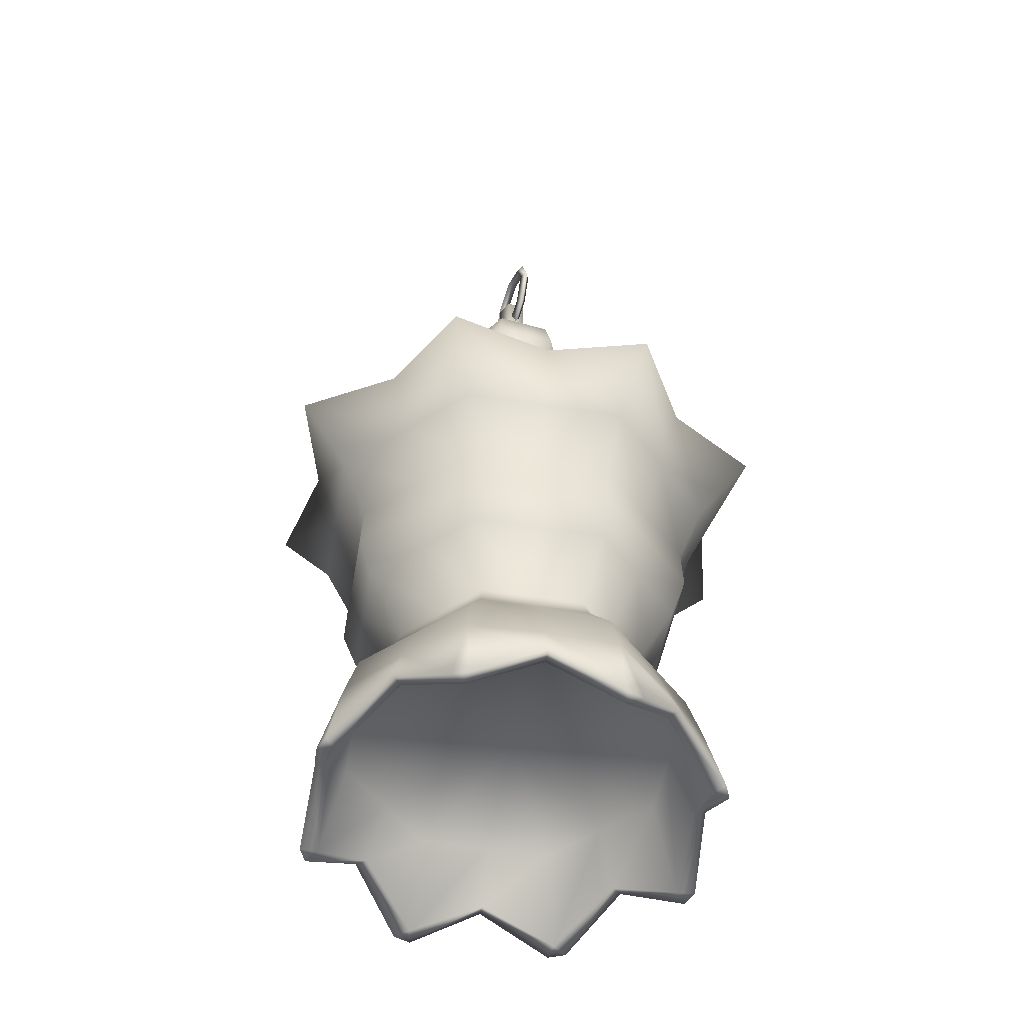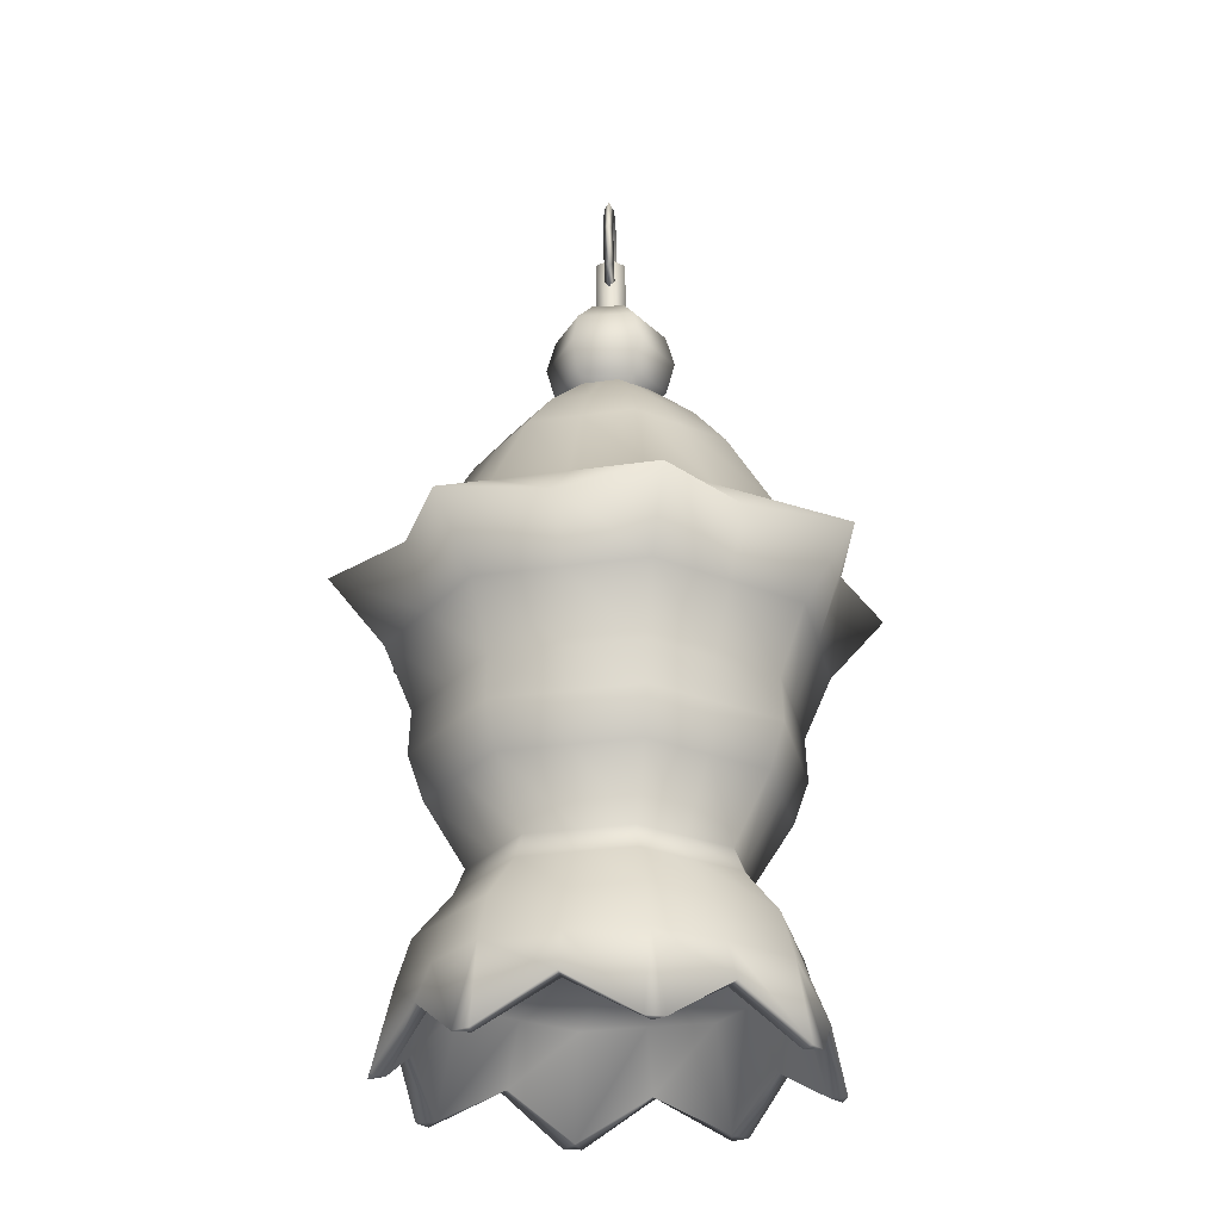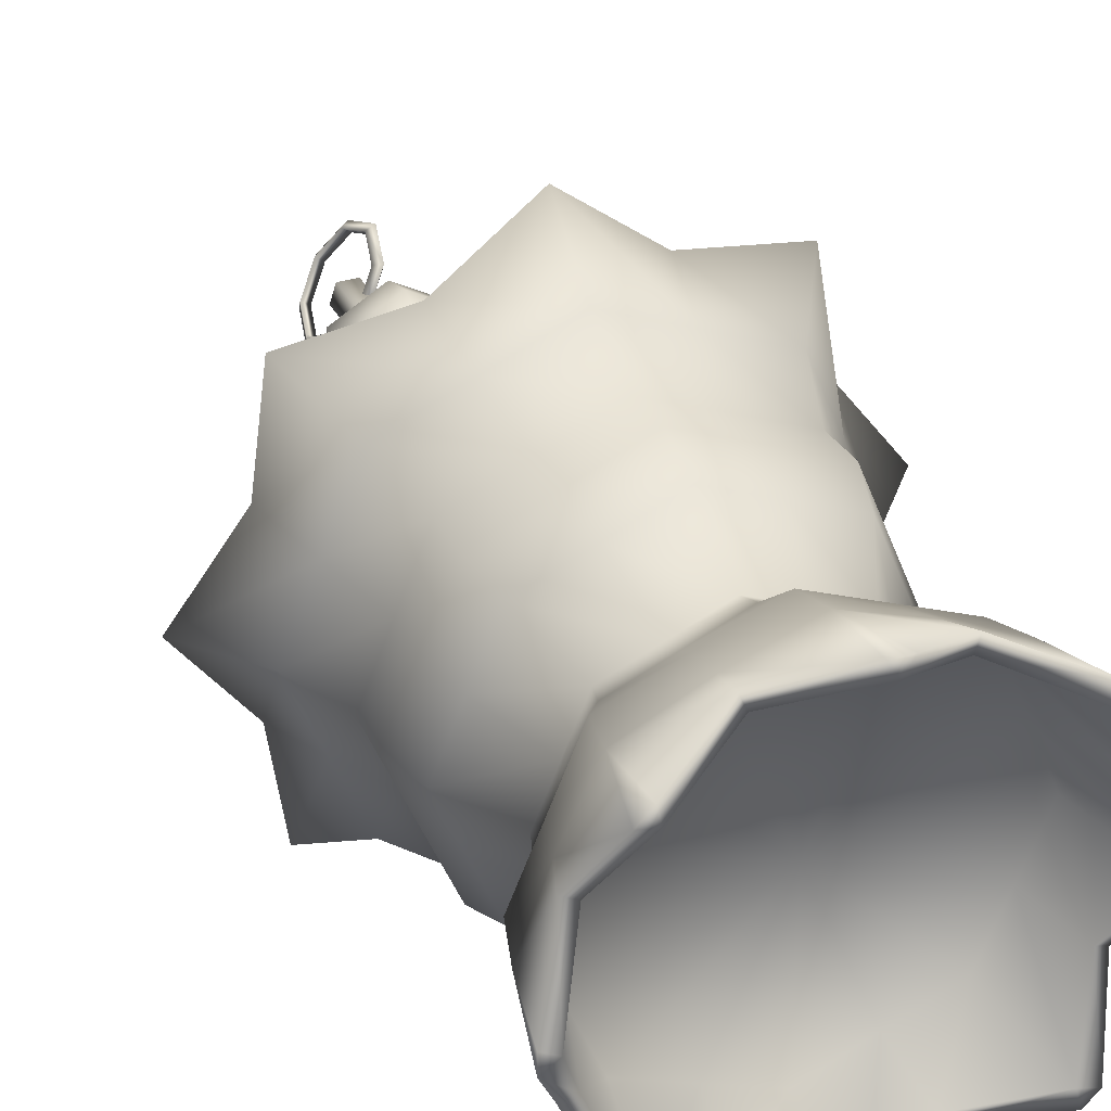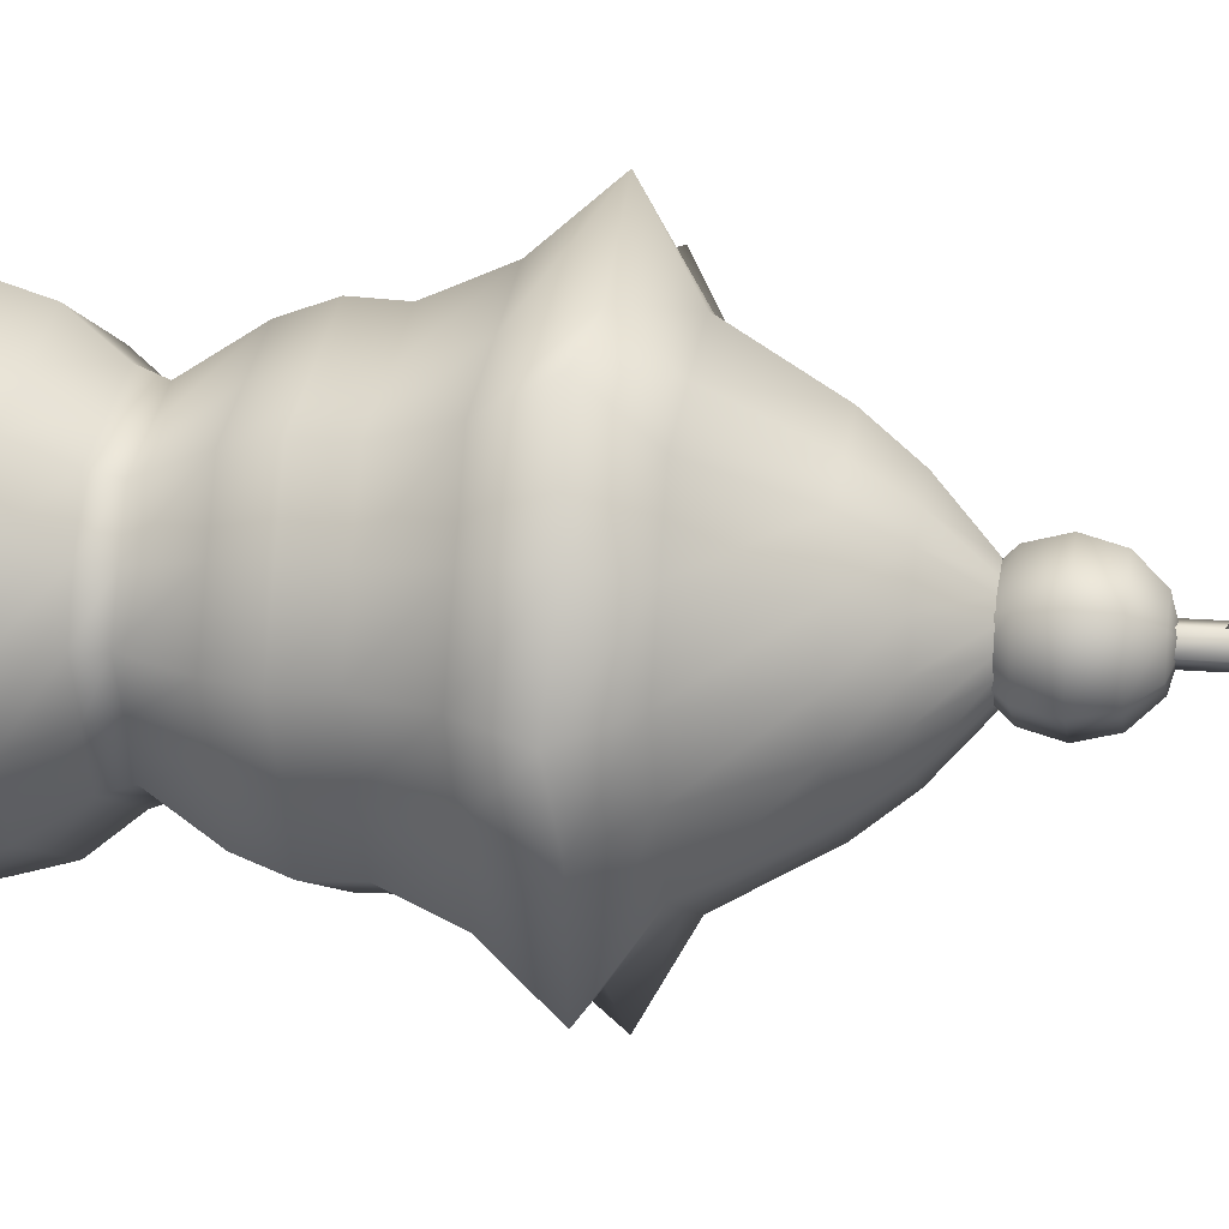
<metadata>
{"format":"obj","ext":"obj","renderer":"f3d","projection":"perspective","resolution":1024,"background":"white","views":[{"elev":-49.7,"azim":-167.4,"up":"+Y"},{"elev":-27.0,"azim":35.2,"up":"+Y"},{"elev":32.6,"azim":-23.2,"up":"+Z"},{"elev":15.8,"azim":100.8,"up":"+Z"}]}
</metadata>
<code>
o Cylinder.002_Cylinder.005
v -0 5.344 -0.06683
v 0.04726 5.344 -0.04726
v 0.06683 5.344 0
v 0.04726 5.344 0.04726
v -0 5.344 0.06683
v -0.04726 5.344 0.04726
v -0.06683 5.344 0
v -0.04726 5.344 -0.04726
v -0 4.841 -0.2662
v 0.1882 4.841 -0.1882
v 0.2662 4.841 -0
v 0.1882 4.841 0.1882
v -0 4.841 0.2662
v -0.1882 4.841 0.1882
v -0.2662 4.841 -0
v -0.1882 4.841 -0.1882
v -0 5.092 -0.2681
v 0.1896 5.092 -0.1896
v 0.2681 5.092 0
v 0.1896 5.092 0.1896
v -0 5.092 0.2681
v -0.1896 5.092 0.1896
v -0.2681 5.092 0
v -0.1896 5.092 -0.1896
v 0.1437 4.59 -0.1437
v 0.2033 4.59 -0
v 0.1437 4.59 0.1437
v -0 4.59 0.2033
v -0.1437 4.59 0.1437
v -0.2033 4.59 -0
v -0.1437 4.59 -0.1437
v -0 4.59 -0.2033
v -0 4.715 -0.2466
v 0.1744 4.715 -0.1744
v 0.2466 4.715 -0
v 0.1744 4.715 0.1744
v -0 4.715 0.2466
v -0.1744 4.715 0.1744
v -0.2466 4.715 -0
v -0.1744 4.715 -0.1744
v 0.1338 4.624 -0.1338
v 0.1893 4.624 -0
v 0.1338 4.624 0.1338
v -0 4.624 0.1893
v -0.1338 4.624 0.1338
v -0.1893 4.624 -0
v -0.1338 4.624 -0.1338
v -0 4.624 -0.1893
v 0.2725 5.028 -0.2725
v 0.3854 5.028 0
v 0.2725 5.028 0.2725
v -0 5.028 0.3854
v -0.2725 5.028 0.2725
v -0.3854 5.028 0
v -0.2725 5.028 -0.2725
v -0 5.028 -0.3854
v 0.2165 4.934 -0.2165
v 0.3061 4.934 -0
v 0.2165 4.934 0.2165
v -0 4.934 0.3061
v -0.2165 4.934 0.2165
v -0.3061 4.934 -0
v -0.2165 4.934 -0.2165
v -0 4.934 -0.3061
v -0 4.778 -0.2689
v 0.1902 4.778 -0.1902
v 0.2689 4.778 -0
v 0.1902 4.778 0.1902
v -0 4.778 0.2689
v -0.1902 4.778 0.1902
v -0.2689 4.778 -0
v -0.1902 4.778 -0.1902
v -0 4.527 -0.2545
v 0.18 4.527 -0.18
v 0.2545 4.527 0
v 0.18 4.527 0.18
v -0 4.527 0.2545
v -0.18 4.527 0.18
v -0.2545 4.527 0
v -0.18 4.527 -0.18
v -0 5.218 -0.1925
v 0.1362 5.218 -0.1362
v 0.1925 5.218 0
v 0.1362 5.218 0.1362
v -0 5.218 0.1925
v -0.1362 5.218 0.1362
v -0.1925 5.218 0
v -0.1362 5.218 -0.1362
v -0 5.281 -0.14
v 0.09902 5.281 -0.09902
v 0.14 5.281 0
v 0.09902 5.281 0.09902
v -0 5.281 0.14
v -0.09902 5.281 0.09902
v -0.14 5.281 0
v -0.09902 5.281 -0.09902
v -0.2572 4.41 -0.1065
v -0.05704 5.344 -0.02363
v -0.2272 4.841 -0.09412
v -0.2288 5.092 -0.09479
v -0.1735 4.59 -0.07187
v -0.2105 4.715 -0.08718
v -0.1615 4.624 -0.06691
v -0.2933 5.028 -0.1215
v -0.2613 4.934 -0.1082
v -0.2296 4.778 -0.09509
v -0.2379 4.464 -0.09855
v -0.2172 4.527 -0.08998
v -0.1643 5.218 -0.06807
v -0.1195 5.281 -0.04951
v -0.2572 4.41 0.1065
v -0.05704 5.344 0.02363
v -0.2272 4.841 0.09412
v -0.2288 5.092 0.09479
v -0.1735 4.59 0.07187
v -0.2105 4.715 0.08718
v -0.1615 4.624 0.06691
v -0.2933 5.028 0.1215
v -0.2613 4.934 0.1082
v -0.2296 4.778 0.09509
v -0.2379 4.464 0.09855
v -0.2172 4.527 0.08998
v -0.1643 5.218 0.06807
v -0.1195 5.281 0.04951
v -0.1065 4.41 0.2572
v -0.02363 5.344 0.05704
v -0.09412 4.841 0.2272
v -0.09479 5.092 0.2288
v -0.07187 4.59 0.1735
v -0.08718 4.715 0.2105
v -0.06691 4.624 0.1615
v -0.1215 5.028 0.2933
v -0.1082 4.934 0.2613
v -0.09509 4.778 0.2296
v -0.09855 4.464 0.2379
v -0.08998 4.527 0.2172
v -0.06807 5.218 0.1643
v -0.04951 5.281 0.1195
v 0.1065 4.41 0.2572
v 0.02363 5.344 0.05704
v 0.09412 4.841 0.2272
v 0.09479 5.092 0.2288
v 0.07187 4.59 0.1735
v 0.08718 4.715 0.2105
v 0.06691 4.624 0.1615
v 0.1215 5.028 0.2933
v 0.1082 4.934 0.2613
v 0.09509 4.778 0.2296
v 0.09855 4.464 0.2379
v 0.08998 4.527 0.2172
v 0.06807 5.218 0.1643
v 0.04951 5.281 0.1195
v 0.2572 4.41 0.1065
v 0.05704 5.344 0.02363
v 0.2272 4.841 0.09412
v 0.2288 5.092 0.09479
v 0.1735 4.59 0.07187
v 0.2105 4.715 0.08718
v 0.1615 4.624 0.06691
v 0.2933 5.028 0.1215
v 0.2613 4.934 0.1082
v 0.2296 4.778 0.09509
v 0.2379 4.464 0.09855
v 0.2172 4.527 0.08998
v 0.1643 5.218 0.06807
v 0.1195 5.281 0.04951
v 0.2572 4.41 -0.1065
v 0.05704 5.344 -0.02363
v 0.2272 4.841 -0.09412
v 0.2288 5.092 -0.09479
v 0.1735 4.59 -0.07187
v 0.2105 4.715 -0.08718
v 0.1615 4.624 -0.06691
v 0.2933 5.028 -0.1215
v 0.2613 4.934 -0.1082
v 0.2296 4.778 -0.09509
v 0.2379 4.464 -0.09855
v 0.2172 4.527 -0.08998
v 0.1643 5.218 -0.06807
v 0.1195 5.281 -0.04951
v 0.1065 4.41 -0.2572
v 0.02363 5.344 -0.05704
v 0.09412 4.841 -0.2272
v 0.09479 5.092 -0.2288
v 0.07187 4.59 -0.1735
v 0.08718 4.715 -0.2105
v 0.06691 4.624 -0.1615
v 0.1215 5.028 -0.2933
v 0.1082 4.934 -0.2613
v 0.09509 4.778 -0.2296
v 0.09855 4.464 -0.2379
v 0.08998 4.527 -0.2172
v 0.06807 5.218 -0.1643
v 0.04951 5.281 -0.1195
v -0.1065 4.41 -0.2572
v -0.02363 5.344 -0.05704
v -0.09412 4.841 -0.2272
v -0.09479 5.092 -0.2288
v -0.07187 4.59 -0.1735
v -0.08718 4.715 -0.2105
v -0.06691 4.624 -0.1615
v -0.1215 5.028 -0.2933
v -0.1082 4.934 -0.2613
v -0.09509 4.778 -0.2296
v -0.09855 4.464 -0.2379
v -0.08998 4.527 -0.2172
v -0.06807 5.218 -0.1643
v -0.04951 5.281 -0.1195
v 0 5.484 -0.04623
v 0 5.451 -0.08007
v 0 5.404 -0.09246
v 0 5.358 -0.08007
v 0 5.324 -0.04623
v 0.04004 5.484 -0.02311
v 0.06934 5.451 -0.04004
v 0.08007 5.404 -0.04623
v 0.06934 5.358 -0.04004
v 0.04004 5.324 -0.02311
v 0.04004 5.484 0.02311
v 0.06934 5.451 0.04004
v 0.08007 5.404 0.04623
v 0.06934 5.358 0.04004
v 0.04004 5.324 0.02311
v -0 5.484 0.04623
v -0 5.451 0.08007
v -0 5.404 0.09246
v -0 5.358 0.08007
v -0 5.324 0.04623
v 0 5.497 0
v -0.04004 5.484 0.02311
v -0.06934 5.451 0.04004
v -0.08007 5.404 0.04623
v -0.06934 5.358 0.04004
v -0.04004 5.324 0.02311
v -0.04004 5.484 -0.02311
v -0.06934 5.451 -0.04004
v -0.08007 5.404 -0.04623
v -0.06934 5.358 -0.04004
v -0.04004 5.324 -0.02311
v 0 5.476 -0.02282
v 0 5.577 -0.02282
v 0.02171 5.476 -0.007053
v 0.02171 5.577 -0.007053
v 0.01341 5.476 0.01846
v 0.01341 5.577 0.01846
v -0.01341 5.476 0.01846
v -0.01341 5.577 0.01846
v -0.02171 5.476 -0.007053
v -0.02171 5.577 -0.007053
v 0 5.588 0
v 0 5.679 0
v -0.006065 5.667 0.003858
v 0.006065 5.667 -0.003858
v -0.02986 5.656 -0.04695
v -0.0312 5.647 -0.03566
v -0.01907 5.647 -0.04338
v -0.04223 5.601 -0.06639
v -0.04162 5.601 -0.05203
v -0.02949 5.601 -0.05975
v -0.02986 5.545 -0.04695
v -0.0312 5.554 -0.03566
v -0.01907 5.554 -0.04338
v -0 5.522 -0
v -0.006065 5.534 0.003858
v 0.006065 5.534 -0.003858
v 0.02986 5.545 0.04695
v 0.01907 5.554 0.04338
v 0.0312 5.554 0.03566
v 0.04223 5.601 0.06639
v 0.02949 5.601 0.05975
v 0.04162 5.601 0.05203
v 0.02986 5.656 0.04695
v 0.01907 5.647 0.04338
v 0.0312 5.647 0.03566
v -0.01326 4.347 -0.3008
v 0.01326 4.347 -0.3008
v 0.2033 4.347 -0.2221
v 0.2221 4.347 -0.2033
v 0.3008 4.347 -0.01326
v 0.3008 4.347 0.01326
v 0.2221 4.347 0.2033
v 0.2033 4.347 0.2221
v 0.01326 4.347 0.3008
v -0.01326 4.347 0.3008
v -0.2033 4.347 0.2221
v -0.2221 4.347 0.2033
v -0.3008 4.347 0.01326
v -0.3008 4.347 -0.01326
v -0.2221 4.347 -0.2033
v -0.2033 4.347 -0.2221
v 0.1933 4.464 -0.1933
v 0.2734 4.464 -0
v 0.1933 4.464 0.1933
v 0 4.464 0.2734
v -0.1933 4.464 0.1933
v -0.2734 4.464 0
v -0.1933 4.464 -0.1933
v -0 4.464 -0.2734
v -0.2382 4.407 -0.09868
v -0.2382 4.407 0.09868
v -0.09868 4.407 0.2382
v 0.09868 4.407 0.2382
v 0.2382 4.407 0.09868
v 0.2382 4.407 -0.09868
v 0.09868 4.407 -0.2382
v -0.09868 4.407 -0.2382
v 0 4.349 -0.2787
v 0.197 4.349 -0.197
v 0.2787 4.349 0
v 0.197 4.349 0.197
v 0 4.349 0.2787
v -0.197 4.349 0.197
v -0.2787 4.349 0
v -0.197 4.349 -0.197
v -0.211 4.495 -0.08739
v -0.211 4.495 0.08739
v -0.08739 4.495 0.211
v 0.08739 4.495 0.211
v 0.211 4.495 0.08739
v 0.211 4.495 -0.08739
v 0.08739 4.495 -0.211
v -0.08739 4.495 -0.211
v 0 4.495 -0.2468
v 0.1745 4.495 -0.1745
v 0.2468 4.495 -0
v 0.1745 4.495 0.1745
v 0 4.495 0.2468
v -0.1745 4.495 0.1745
v -0.2468 4.495 0
v -0.1745 4.495 -0.1745
v -0.2127 4.347 -0.2127
v -0.3008 4.347 0
v -0.2127 4.347 0.2127
v 0 4.347 0.3008
v 0.2127 4.347 0.2127
v 0.3008 4.347 -0
v 0.2127 4.347 -0.2127
v -0 4.347 -0.3008
v -0 4.495 0
f 194 182 2 90
f 180 168 3 91
f 166 154 4 92
f 152 140 5 93
f 138 126 6 94
f 124 112 7 95
f 110 98 8 96
f 208 196 1 89
f 204 197 9 65
f 106 99 16 72
f 120 113 15 71
f 134 127 14 70
f 148 141 13 69
f 162 155 12 68
f 176 169 11 67
f 190 183 10 66
f 202 198 17 56
f 104 100 24 55
f 118 114 23 54
f 132 128 22 53
f 146 142 21 52
f 160 156 20 51
f 174 170 19 50
f 188 184 18 49
f 192 185 25 74
f 178 171 26 75
f 164 157 27 76
f 150 143 28 77
f 136 129 29 78
f 122 115 30 79
f 108 101 31 80
f 206 199 32 73
f 187 186 34 41
f 173 172 35 42
f 159 158 36 43
f 145 144 37 44
f 131 130 38 45
f 117 116 39 46
f 103 102 40 47
f 201 200 33 48
f 199 201 48 32
f 101 103 47 31
f 115 117 46 30
f 129 131 45 29
f 143 145 44 28
f 157 159 43 27
f 171 173 42 26
f 185 187 41 25
f 189 188 49 57
f 175 174 50 58
f 161 160 51 59
f 147 146 52 60
f 133 132 53 61
f 119 118 54 62
f 105 104 55 63
f 203 202 56 64
f 197 203 64 9
f 99 105 63 16
f 113 119 62 15
f 127 133 61 14
f 141 147 60 13
f 155 161 59 12
f 169 175 58 11
f 183 189 57 10
f 186 190 66 34
f 172 176 67 35
f 158 162 68 36
f 144 148 69 37
f 130 134 70 38
f 116 120 71 39
f 102 106 72 40
f 200 204 65 33
f 276 298 191 181
f 290 297 205 195
f 288 296 107 97
f 286 295 121 111
f 284 294 135 125
f 282 293 149 139
f 280 292 163 153
f 278 291 177 167
f 298 73 192 191
f 205 206 73 298
f 297 80 206 205
f 296 79 108 107
f 295 78 122 121
f 294 77 136 135
f 293 76 150 149
f 292 75 164 163
f 198 207 81 17
f 100 109 88 24
f 114 123 87 23
f 128 137 86 22
f 142 151 85 21
f 156 165 84 20
f 170 179 83 19
f 184 193 82 18
f 207 208 89 81
f 109 110 96 88
f 123 124 95 87
f 137 138 94 86
f 151 152 93 85
f 165 166 92 84
f 179 180 91 83
f 193 194 90 82
f 87 95 110 109
f 23 87 109 100
f 121 122 79 296
f 97 107 297 289
f 39 71 106 102
f 15 62 105 99
f 62 54 104 105
f 30 46 103 101
f 46 39 102 103
f 79 30 101 108
f 54 23 100 104
f 71 15 99 106
f 95 7 98 110
f 86 94 124 123
f 22 86 123 114
f 135 136 78 295
f 111 121 296 287
f 38 70 120 116
f 14 61 119 113
f 61 53 118 119
f 29 45 117 115
f 45 38 116 117
f 78 29 115 122
f 53 22 114 118
f 70 14 113 120
f 94 6 112 124
f 85 93 138 137
f 21 85 137 128
f 149 150 77 294
f 125 135 295 285
f 37 69 134 130
f 13 60 133 127
f 60 52 132 133
f 28 44 131 129
f 44 37 130 131
f 77 28 129 136
f 52 21 128 132
f 69 13 127 134
f 93 5 126 138
f 84 92 152 151
f 20 84 151 142
f 163 164 76 293
f 139 149 294 283
f 36 68 148 144
f 12 59 147 141
f 59 51 146 147
f 27 43 145 143
f 43 36 144 145
f 76 27 143 150
f 51 20 142 146
f 68 12 141 148
f 92 4 140 152
f 83 91 166 165
f 19 83 165 156
f 177 178 75 292
f 153 163 293 281
f 35 67 162 158
f 11 58 161 155
f 58 50 160 161
f 26 42 159 157
f 42 35 158 159
f 75 26 157 164
f 50 19 156 160
f 67 11 155 162
f 91 3 154 166
f 82 90 180 179
f 18 82 179 170
f 191 192 74 291
f 167 177 292 279
f 34 66 176 172
f 10 57 175 169
f 57 49 174 175
f 25 41 173 171
f 41 34 172 173
f 74 25 171 178
f 49 18 170 174
f 66 10 169 176
f 90 2 168 180
f 81 89 194 193
f 17 81 193 184
f 181 191 291 277
f 33 65 190 186
f 9 64 189 183
f 64 56 188 189
f 32 48 187 185
f 48 33 186 187
f 73 32 185 192
f 56 17 184 188
f 65 9 183 190
f 89 1 182 194
f 88 96 208 207
f 24 88 207 198
f 107 108 80 297
f 291 74 178 177
f 40 72 204 200
f 16 63 203 197
f 63 55 202 203
f 31 47 201 199
f 47 40 200 201
f 80 31 199 206
f 55 24 198 202
f 72 16 197 204
f 96 8 196 208
f 212 211 216 217
f 210 209 214 215
f 213 212 217 218
f 211 210 215 216
f 209 229 214
f 218 217 222 223
f 216 215 220 221
f 214 229 219
f 217 216 221 222
f 215 214 219 220
f 223 222 227 228
f 221 220 225 226
f 219 229 224
f 222 221 226 227
f 220 219 224 225
f 228 227 233 234
f 226 225 231 232
f 224 229 230
f 227 226 232 233
f 225 224 230 231
f 232 231 236 237
f 230 229 235
f 233 232 237 238
f 231 230 235 236
f 234 233 238 239
f 235 229 209
f 238 237 211 212
f 236 235 209 210
f 239 238 212 213
f 237 236 210 211
f 240 241 243 242
f 242 243 245 244
f 244 245 247 246
f 247 245 250
f 246 247 249 248
f 248 249 241 240
f 249 247 250
f 245 243 250
f 241 249 250
f 243 241 250
f 251 254 255 252
f 252 255 256 253
f 253 256 254 251
f 254 257 258 255
f 255 258 259 256
f 256 259 257 254
f 257 260 261 258
f 258 261 262 259
f 259 262 260 257
f 260 263 264 261
f 261 264 265 262
f 262 265 263 260
f 263 266 267 264
f 264 267 268 265
f 265 268 266 263
f 266 269 270 267
f 267 270 271 268
f 268 271 269 266
f 269 272 273 270
f 270 273 274 271
f 271 274 272 269
f 272 251 252 273
f 273 252 253 274
f 274 253 251 272
f 291 337 277
f 292 336 279
f 293 335 281
f 294 334 283
f 295 333 285
f 296 332 287
f 297 331 289
f 338 298 276
f 195 205 298 275
f 195 275 307 306
f 290 195 306 314
f 167 279 309 304
f 334 284 311
f 139 283 311 302
f 111 287 313 300
f 276 181 305 307
f 336 280 309
f 331 290 314
f 280 153 303 309
f 284 125 301 311
f 288 97 299 313
f 333 286 312
f 181 277 308 305
f 338 276 307
f 153 281 310 303
f 125 285 312 301
f 335 282 310
f 97 289 314 299
f 278 167 304 308
f 282 139 302 310
f 337 278 308
f 332 288 313
f 286 111 300 312
f 304 309 325 320
f 300 313 329 316
f 309 303 319 325
f 313 299 315 329
f 303 310 326 319
f 299 314 330 315
f 310 302 318 326
f 306 307 323 322
f 314 306 322 330
f 302 311 327 318
f 307 305 321 323
f 311 301 317 327
f 305 308 324 321
f 301 312 328 317
f 308 304 320 324
f 312 300 316 328
f 289 331 314
f 297 290 331
f 287 332 313
f 296 288 332
f 285 333 312
f 295 286 333
f 283 334 311
f 294 284 334
f 281 335 310
f 293 282 335
f 279 336 309
f 292 280 336
f 277 337 308
f 291 278 337
f 275 338 307
f 275 298 338
f 317 328 339
f 330 322 339
f 323 321 339
f 329 315 339
f 316 329 339
f 324 320 339
f 327 317 339
f 315 330 339
f 322 323 339
f 325 319 339
f 321 324 339
f 326 318 339
f 320 325 339
f 319 326 339
f 318 327 339
f 328 316 339

</code>
